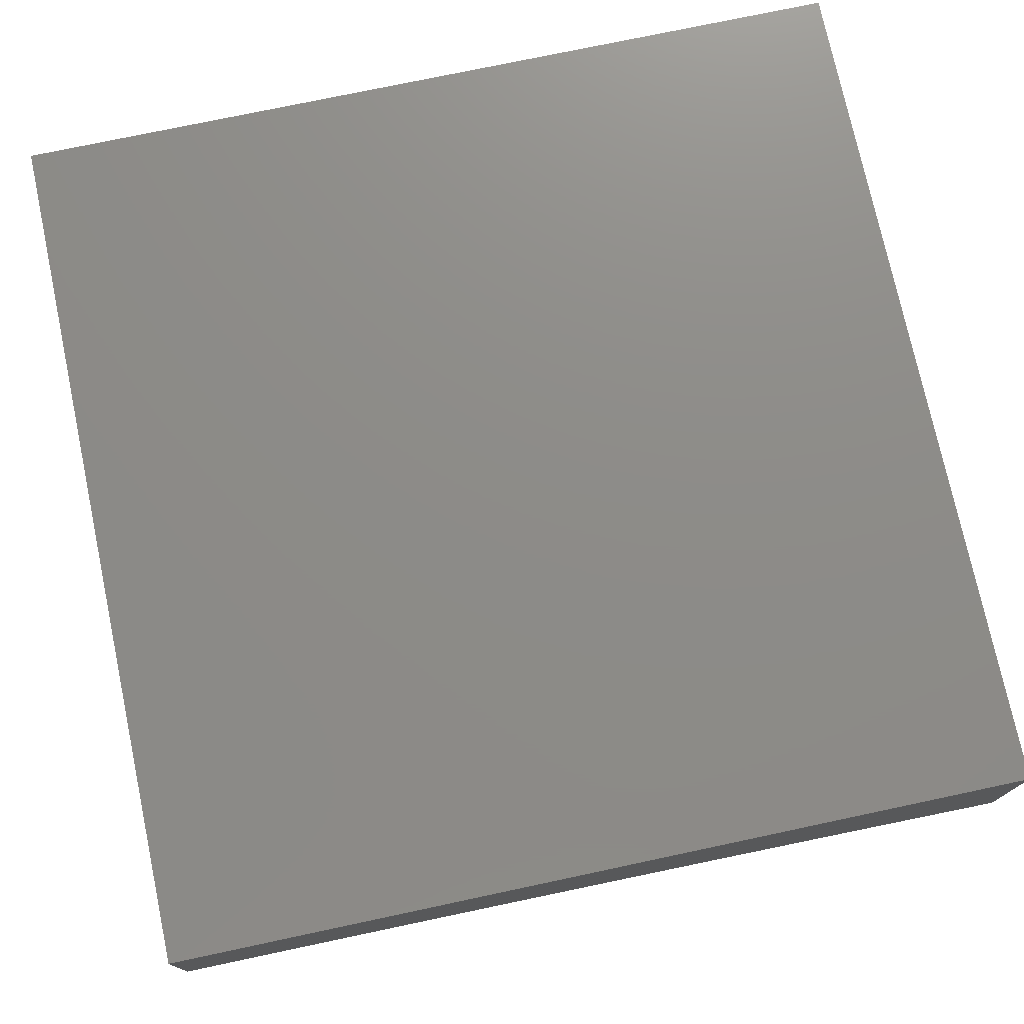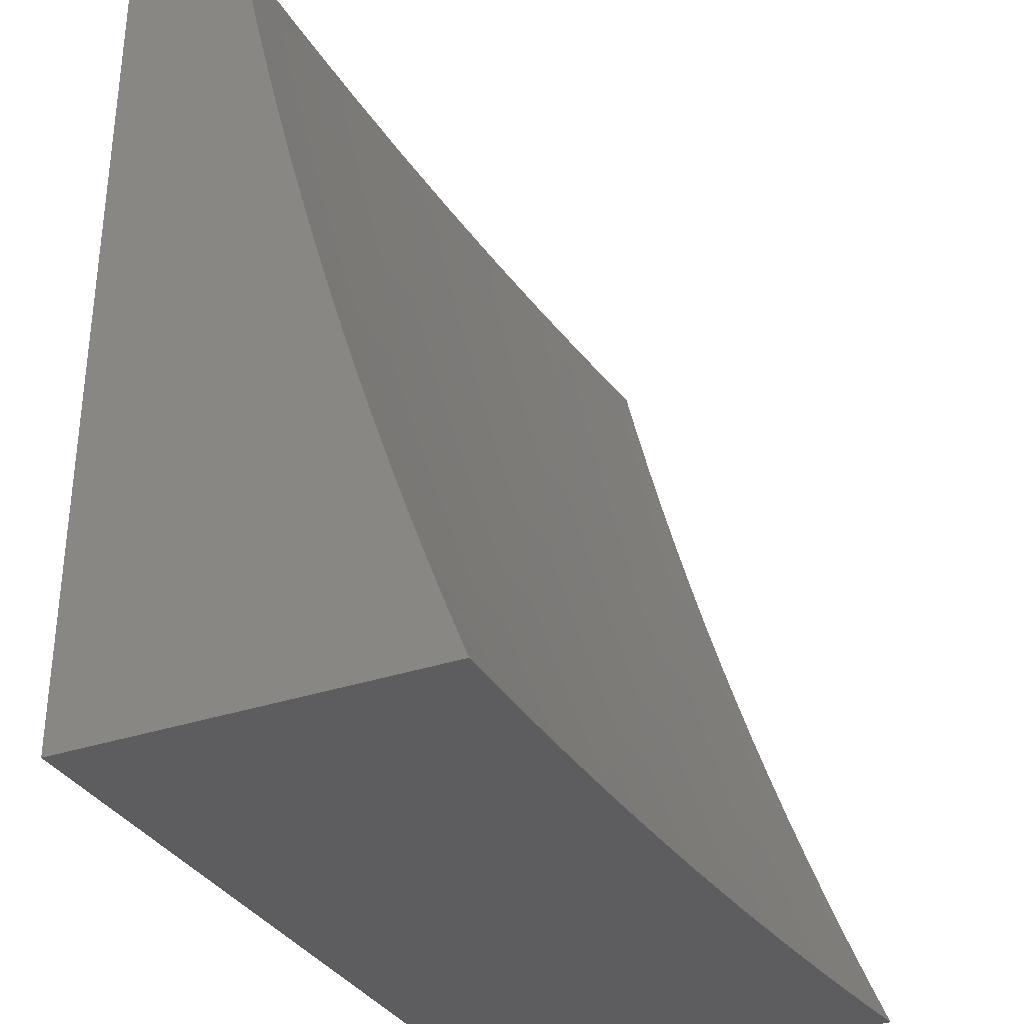
<metadata>
{"format":"stl","ext":"stl","renderer":"f3d","projection":"perspective","resolution":1024,"background":"white","views":[{"elev":75.2,"azim":-12.0,"up":"+Y"},{"elev":-32.9,"azim":-64.8,"up":"+Z"}]}
</metadata>
<code>
# stl→obj: 372 verts, 740 faces
v 0 -5.432 -2.943
v 0 -5.454 -3
v 0.06083 -5.443 -2.971
v 0.06356 -5.455 -3
v 0.1221 -5.444 -2.971
v 0.1271 -5.455 -3
v 0.1837 -5.445 -2.971
v 0.1905 -5.457 -3
v 0.2458 -5.447 -2.971
v 0.2538 -5.459 -3
v 0.3081 -5.449 -2.971
v 0.317 -5.461 -3
v 0.3708 -5.452 -2.971
v 0.3801 -5.464 -3
v 0.4338 -5.455 -2.971
v 0.443 -5.467 -3
v 0.497 -5.459 -2.971
v 0.5058 -5.471 -3
v 0.5604 -5.464 -2.971
v 0.5684 -5.476 -3
v 0.6241 -5.469 -2.971
v 0.6308 -5.481 -3
v 0.6878 -5.474 -2.971
v 0.6929 -5.486 -3
v 0.7517 -5.481 -2.971
v 0.7549 -5.493 -3
v 0.8156 -5.487 -2.971
v 0.8166 -5.499 -3
v 0.8796 -5.495 -2.971
v 0.878 -5.506 -3
v 0.9436 -5.503 -2.971
v 0.9392 -5.514 -3
v 1 -5.522 -3
v 1 -5.499 -2.944
v 0.9506 -5.492 -2.943
v 0.8862 -5.484 -2.943
v 0.8217 -5.477 -2.943
v 0.7573 -5.47 -2.943
v 0.6929 -5.464 -2.943
v 0.6287 -5.458 -2.943
v 0.5646 -5.453 -2.943
v 0.5007 -5.448 -2.943
v 0.437 -5.444 -2.943
v 0.3736 -5.441 -2.943
v 0.3104 -5.438 -2.943
v 0.2476 -5.436 -2.943
v 0.1851 -5.434 -2.943
v 0.123 -5.433 -2.943
v 0.06128 -5.432 -2.943
v 0.06173 -5.421 -2.914
v 0 -5.41 -2.885
v 0.06217 -5.41 -2.884
v 0.06261 -5.399 -2.855
v 0.1257 -5.4 -2.855
v 0.1265 -5.389 -2.825
v 0.1904 -5.391 -2.825
v 0.1917 -5.38 -2.796
v 0.2564 -5.382 -2.796
v 0.2582 -5.371 -2.766
v 0.3237 -5.374 -2.766
v 0.3258 -5.364 -2.735
v 0.3921 -5.367 -2.735
v 0.3946 -5.356 -2.705
v 0.4616 -5.36 -2.705
v 0.4645 -5.35 -2.675
v 0.5322 -5.354 -2.675
v 0.5355 -5.344 -2.644
v 0.6039 -5.349 -2.644
v 0.6075 -5.339 -2.613
v 0.6765 -5.345 -2.613
v 0.6806 -5.335 -2.582
v 0.7501 -5.341 -2.582
v 0.7589 -5.323 -2.52
v 0.8293 -5.329 -2.52
v 0.8386 -5.311 -2.456
v 0.91 -5.319 -2.456
v 0.9198 -5.301 -2.393
v 0.992 -5.31 -2.393
v 1 -5.294 -2.334
v 1 -5.312 -2.398
v 0.9814 -5.327 -2.456
v 1 -5.331 -2.462
v 0.9705 -5.345 -2.52
v 1 -5.35 -2.525
v 0.9593 -5.363 -2.582
v 1 -5.37 -2.587
v 0.9536 -5.373 -2.613
v 1 -5.39 -2.649
v 0.9478 -5.382 -2.644
v 0.942 -5.392 -2.675
v 0.8734 -5.384 -2.675
v 0.8679 -5.394 -2.705
v 0.7999 -5.387 -2.705
v 0.7948 -5.397 -2.735
v 0.7272 -5.39 -2.735
v 0.7225 -5.4 -2.766
v 0.6555 -5.394 -2.766
v 0.6512 -5.405 -2.796
v 0.5848 -5.399 -2.796
v 0.5808 -5.41 -2.825
v 0.5151 -5.405 -2.825
v 0.5115 -5.416 -2.855
v 0.4465 -5.412 -2.855
v 0.4434 -5.423 -2.884
v 0.379 -5.419 -2.884
v 0.3763 -5.43 -2.914
v 0.3127 -5.427 -2.914
v 0.9576 -5.481 -2.914
v 1 -5.476 -2.886
v 0.9644 -5.471 -2.884
v 0.9712 -5.461 -2.855
v 0.899 -5.463 -2.884
v 0.9054 -5.452 -2.855
v 0.8336 -5.455 -2.884
v 0.8395 -5.445 -2.855
v 0.7683 -5.448 -2.884
v 0.7737 -5.438 -2.855
v 0.703 -5.442 -2.884
v 0.7079 -5.431 -2.855
v 0.6378 -5.436 -2.884
v 0.6423 -5.426 -2.855
v 0.5728 -5.431 -2.884
v 0.5768 -5.42 -2.855
v 0.508 -5.427 -2.884
v 1 -5.454 -2.828
v 0.978 -5.45 -2.825
v 0.9116 -5.442 -2.825
v 0.8453 -5.434 -2.825
v 0.7791 -5.427 -2.825
v 0.7128 -5.421 -2.825
v 0.6468 -5.415 -2.825
v 0.9846 -5.44 -2.796
v 1 -5.432 -2.769
v 0.9912 -5.43 -2.766
v 0.9977 -5.42 -2.735
v 0.924 -5.422 -2.766
v 0.93 -5.412 -2.735
v 0.8568 -5.414 -2.766
v 0.8624 -5.404 -2.735
v 0.7896 -5.407 -2.766
v 1 -5.411 -2.709
v 0.936 -5.402 -2.705
v 0.9294 -5.284 -2.329
v 1 -5.276 -2.268
v 0.9387 -5.268 -2.264
v 1 -5.258 -2.202
v 0.9477 -5.252 -2.198
v 1 -5.242 -2.136
v 0.9564 -5.236 -2.133
v 1 -5.225 -2.068
v 0.9648 -5.221 -2.067
v 1 -5.209 -2
v 0.8758 -5.196 -2
v 0.7512 -5.185 -2
v 0.8136 -5.206 -2.067
v 0.8891 -5.213 -2.067
v 0.8814 -5.228 -2.133
v 0.8734 -5.244 -2.198
v 0.8651 -5.26 -2.264
v 0.8565 -5.276 -2.329
v 0.8477 -5.294 -2.393
v 0.6262 -5.175 -2
v 0.6629 -5.193 -2.067
v 0.7382 -5.199 -2.067
v 0.7317 -5.214 -2.133
v 0.8065 -5.221 -2.133
v 0.7251 -5.23 -2.198
v 0.7991 -5.236 -2.198
v 0.7182 -5.246 -2.264
v 0.7916 -5.253 -2.264
v 0.7111 -5.263 -2.329
v 0.7837 -5.269 -2.329
v 0.7038 -5.28 -2.393
v 0.7757 -5.287 -2.393
v 0.6962 -5.298 -2.456
v 0.7674 -5.304 -2.456
v 0.6885 -5.316 -2.52
v 0.5879 -5.188 -2.067
v 0.5011 -5.167 -2
v 0.5131 -5.183 -2.067
v 0.4386 -5.179 -2.067
v 0.4348 -5.195 -2.133
v 0.3613 -5.191 -2.133
v 0.358 -5.207 -2.198
v 0.2855 -5.205 -2.198
v 0.2828 -5.221 -2.264
v 0.2114 -5.219 -2.264
v 0.2094 -5.236 -2.329
v 0.1391 -5.235 -2.329
v 0.1377 -5.252 -2.393
v 0.0686 -5.251 -2.393
v 0.06787 -5.27 -2.456
v 0 -5.252 -2.396
v 0 -5.27 -2.46
v 0.3757 -5.161 -2
v 0.3645 -5.176 -2.067
v 0.2882 -5.189 -2.133
v 0.2135 -5.203 -2.198
v 0.1405 -5.218 -2.264
v 0.06931 -5.234 -2.329
v 0 -5.235 -2.332
v 0.2907 -5.173 -2.067
v 0.2504 -5.157 -2
v 0.2173 -5.171 -2.067
v 0.1251 -5.154 -2
v 0.1444 -5.17 -2.067
v 0.07195 -5.169 -2.067
v 0.07132 -5.184 -2.133
v 0 -5.169 -2.068
v 0 -5.184 -2.135
v 0 -5.153 -2
v 0.07067 -5.2 -2.198
v 0 -5.201 -2.201
v 0.07 -5.217 -2.264
v 0 -5.217 -2.267
v 0.06711 -5.288 -2.52
v 0 -5.289 -2.523
v 0.06634 -5.307 -2.582
v 0 -5.308 -2.585
v 0.06594 -5.317 -2.613
v 0 -5.328 -2.647
v 0.06554 -5.327 -2.644
v 0.06514 -5.337 -2.675
v 0.1315 -5.328 -2.644
v 0.1307 -5.338 -2.675
v 0.198 -5.329 -2.644
v 0.1968 -5.339 -2.675
v 0.2648 -5.331 -2.644
v 0.2632 -5.341 -2.675
v 0.332 -5.333 -2.644
v 0.33 -5.343 -2.675
v 0.3996 -5.336 -2.644
v 0.3971 -5.346 -2.675
v 0.4674 -5.34 -2.644
v 0 -5.348 -2.708
v 0.06473 -5.347 -2.705
v 0.1299 -5.348 -2.705
v 0.1955 -5.349 -2.705
v 0.2615 -5.351 -2.705
v 0.3279 -5.353 -2.705
v 0.06432 -5.357 -2.735
v 0 -5.368 -2.768
v 0.0639 -5.368 -2.766
v 0.06347 -5.378 -2.796
v 0.1282 -5.368 -2.766
v 0.1274 -5.379 -2.796
v 0.193 -5.37 -2.766
v 0 -5.389 -2.827
v 0.06304 -5.389 -2.825
v 0.1239 -5.422 -2.914
v 0.1865 -5.423 -2.914
v 0.2494 -5.425 -2.914
v 0.1248 -5.411 -2.884
v 0.1878 -5.412 -2.884
v 0.2512 -5.414 -2.884
v 0.3149 -5.416 -2.884
v 0.1291 -5.358 -2.735
v 0.1943 -5.359 -2.735
v 0.2598 -5.361 -2.735
v 0.1323 -5.318 -2.613
v 0.1992 -5.319 -2.613
v 0.2664 -5.321 -2.613
v 0.334 -5.324 -2.613
v 0.402 -5.327 -2.613
v 0.4702 -5.33 -2.613
v 0.5388 -5.334 -2.613
v 0.1331 -5.308 -2.582
v 0.2004 -5.309 -2.582
v 0.268 -5.311 -2.582
v 0.336 -5.314 -2.582
v 0.4044 -5.317 -2.582
v 0.4731 -5.321 -2.582
v 0.542 -5.325 -2.582
v 0.6112 -5.33 -2.582
v 0.1347 -5.289 -2.52
v 0.2027 -5.29 -2.52
v 0.2711 -5.292 -2.52
v 0.34 -5.295 -2.52
v 0.4091 -5.298 -2.52
v 0.4786 -5.302 -2.52
v 0.5483 -5.306 -2.52
v 0.6183 -5.311 -2.52
v 0.1362 -5.27 -2.456
v 0.205 -5.272 -2.456
v 0.2742 -5.274 -2.456
v 0.3438 -5.276 -2.456
v 0.4137 -5.279 -2.456
v 0.484 -5.283 -2.456
v 0.5545 -5.287 -2.456
v 0.6253 -5.292 -2.456
v 0.1418 -5.201 -2.198
v 0.1431 -5.185 -2.133
v 0.1891 -5.401 -2.855
v 0.2547 -5.392 -2.825
v 0.3215 -5.384 -2.796
v 0.3895 -5.377 -2.766
v 0.4586 -5.37 -2.735
v 0.5289 -5.364 -2.705
v 0.6001 -5.359 -2.675
v 0.6724 -5.354 -2.644
v 0.7456 -5.351 -2.613
v 0.8198 -5.348 -2.582
v 0.8999 -5.337 -2.52
v 0.2072 -5.254 -2.393
v 0.28 -5.238 -2.329
v 0.3546 -5.224 -2.264
v 0.4308 -5.21 -2.198
v 0.5086 -5.198 -2.133
v 0.2154 -5.186 -2.133
v 0.253 -5.403 -2.855
v 0.3172 -5.405 -2.855
v 0.3817 -5.408 -2.855
v 0.2772 -5.256 -2.393
v 0.3475 -5.258 -2.393
v 0.4182 -5.261 -2.393
v 0.4892 -5.265 -2.393
v 0.5605 -5.27 -2.393
v 0.632 -5.275 -2.393
v 0.3193 -5.395 -2.825
v 0.3869 -5.387 -2.796
v 0.4557 -5.38 -2.766
v 0.5255 -5.374 -2.735
v 0.5964 -5.369 -2.705
v 0.6683 -5.364 -2.675
v 0.7411 -5.36 -2.644
v 0.8149 -5.358 -2.613
v 0.8895 -5.355 -2.582
v 0.3511 -5.241 -2.329
v 0.4267 -5.227 -2.264
v 0.504 -5.214 -2.198
v 0.5827 -5.203 -2.133
v 0.3843 -5.398 -2.825
v 0.4496 -5.401 -2.825
v 0.4225 -5.244 -2.329
v 0.4943 -5.248 -2.329
v 0.5663 -5.252 -2.329
v 0.6386 -5.257 -2.329
v 0.4402 -5.433 -2.914
v 0.5043 -5.437 -2.914
v 0.5687 -5.442 -2.914
v 0.6333 -5.447 -2.914
v 0.698 -5.453 -2.914
v 0.7628 -5.459 -2.914
v 0.8277 -5.466 -2.914
v 0.8926 -5.473 -2.914
v 0.4526 -5.391 -2.796
v 0.5221 -5.384 -2.766
v 0.5925 -5.379 -2.735
v 0.6641 -5.374 -2.705
v 0.7365 -5.37 -2.675
v 0.8099 -5.367 -2.644
v 0.8842 -5.365 -2.613
v 0.4992 -5.231 -2.264
v 0.5774 -5.219 -2.198
v 0.6571 -5.208 -2.133
v 0.5186 -5.395 -2.796
v 0.572 -5.235 -2.264
v 0.645 -5.24 -2.264
v 0.5887 -5.389 -2.766
v 0.6598 -5.384 -2.735
v 0.7319 -5.38 -2.705
v 0.8049 -5.377 -2.675
v 0.8789 -5.374 -2.644
v 0.6511 -5.224 -2.198
v 0.7177 -5.411 -2.796
v 0.7844 -5.417 -2.796
v 0.8511 -5.424 -2.796
v 0.9178 -5.432 -2.796
v 1 -5 -2
v 1 -5 -3
v 0 -5 -3
v 0 -5 -2
f 1 2 3
f 3 2 4
f 3 4 5
f 5 4 6
f 5 6 7
f 7 6 8
f 7 8 9
f 9 8 10
f 9 10 11
f 11 10 12
f 11 12 13
f 13 12 14
f 13 14 15
f 15 14 16
f 15 16 17
f 17 16 18
f 17 18 19
f 19 18 20
f 19 20 21
f 21 20 22
f 21 22 23
f 23 22 24
f 23 24 25
f 25 24 26
f 25 26 27
f 27 26 28
f 27 28 29
f 29 28 30
f 29 30 31
f 31 30 32
f 31 32 33
f 33 34 31
f 31 34 35
f 31 35 29
f 29 35 36
f 29 36 27
f 27 36 37
f 27 37 25
f 25 37 38
f 25 38 23
f 23 38 39
f 23 39 21
f 21 39 40
f 21 40 19
f 19 40 41
f 19 41 17
f 17 41 42
f 17 42 15
f 15 42 43
f 15 43 13
f 13 43 44
f 13 44 11
f 11 44 45
f 11 45 9
f 9 45 46
f 9 46 7
f 7 46 47
f 7 47 5
f 5 47 48
f 5 48 3
f 3 48 49
f 3 49 1
f 1 49 50
f 1 50 51
f 51 50 52
f 51 52 53
f 53 52 54
f 53 54 55
f 55 54 56
f 55 56 57
f 57 56 58
f 57 58 59
f 59 58 60
f 59 60 61
f 61 60 62
f 61 62 63
f 63 62 64
f 63 64 65
f 65 64 66
f 65 66 67
f 67 66 68
f 67 68 69
f 69 68 70
f 69 70 71
f 71 70 72
f 71 72 73
f 73 72 74
f 73 74 75
f 75 74 76
f 75 76 77
f 77 76 78
f 77 78 79
f 79 78 80
f 80 78 81
f 80 81 82
f 82 81 83
f 82 83 84
f 84 83 85
f 84 85 86
f 86 85 87
f 86 87 88
f 88 87 89
f 88 89 90
f 90 89 91
f 90 91 92
f 92 91 93
f 92 93 94
f 94 93 95
f 94 95 96
f 96 95 97
f 96 97 98
f 98 97 99
f 98 99 100
f 100 99 101
f 100 101 102
f 102 101 103
f 102 103 104
f 104 103 105
f 104 105 106
f 106 105 107
f 106 107 45
f 45 107 46
f 35 34 108
f 108 34 109
f 108 109 110
f 110 109 111
f 110 111 112
f 112 111 113
f 112 113 114
f 114 113 115
f 114 115 116
f 116 115 117
f 116 117 118
f 118 117 119
f 118 119 120
f 120 119 121
f 120 121 122
f 122 121 123
f 122 123 124
f 124 123 102
f 124 102 104
f 109 125 111
f 111 125 126
f 111 126 113
f 113 126 127
f 113 127 115
f 115 127 128
f 115 128 117
f 117 128 129
f 117 129 119
f 119 129 130
f 119 130 121
f 121 130 131
f 121 131 123
f 123 131 100
f 123 100 102
f 126 125 132
f 132 125 133
f 132 133 134
f 134 133 135
f 134 135 136
f 136 135 137
f 136 137 138
f 138 137 139
f 138 139 140
f 140 139 94
f 140 94 96
f 133 141 135
f 135 141 137
f 88 90 141
f 141 90 142
f 141 142 137
f 137 142 139
f 77 79 143
f 143 79 144
f 143 144 145
f 145 144 146
f 145 146 147
f 147 146 148
f 147 148 149
f 149 148 150
f 149 150 151
f 151 150 152
f 151 152 153
f 154 155 153
f 153 155 156
f 153 156 151
f 151 156 157
f 151 157 149
f 149 157 158
f 149 158 147
f 147 158 159
f 147 159 145
f 145 159 160
f 145 160 143
f 143 160 161
f 143 161 77
f 77 161 75
f 162 163 154
f 154 163 164
f 154 164 155
f 155 164 165
f 155 165 166
f 166 165 167
f 166 167 168
f 168 167 169
f 168 169 170
f 170 169 171
f 170 171 172
f 172 171 173
f 172 173 174
f 174 173 175
f 174 175 176
f 176 175 177
f 176 177 73
f 73 177 71
f 163 162 178
f 178 162 179
f 178 179 180
f 180 179 181
f 180 181 182
f 182 181 183
f 182 183 184
f 184 183 185
f 184 185 186
f 186 185 187
f 186 187 188
f 188 187 189
f 188 189 190
f 190 189 191
f 190 191 192
f 192 191 193
f 192 193 194
f 179 195 181
f 181 195 196
f 181 196 183
f 183 196 197
f 183 197 185
f 185 197 198
f 185 198 187
f 187 198 199
f 187 199 189
f 189 199 200
f 189 200 191
f 191 200 201
f 191 201 193
f 196 195 202
f 202 195 203
f 202 203 204
f 204 203 205
f 204 205 206
f 206 205 207
f 206 207 208
f 208 207 209
f 208 209 210
f 205 211 207
f 207 211 209
f 208 210 212
f 212 210 213
f 212 213 214
f 214 213 215
f 214 215 200
f 200 215 201
f 192 194 216
f 216 194 217
f 216 217 218
f 218 217 219
f 218 219 220
f 220 219 221
f 220 221 222
f 222 221 223
f 222 223 224
f 224 223 225
f 224 225 226
f 226 225 227
f 226 227 228
f 228 227 229
f 228 229 230
f 230 229 231
f 230 231 232
f 232 231 233
f 232 233 234
f 234 233 65
f 234 65 67
f 221 235 223
f 223 235 236
f 223 236 225
f 225 236 237
f 225 237 227
f 227 237 238
f 227 238 229
f 229 238 239
f 229 239 231
f 231 239 240
f 231 240 233
f 233 240 63
f 233 63 65
f 236 235 241
f 241 235 242
f 241 242 243
f 243 242 244
f 243 244 245
f 245 244 246
f 245 246 247
f 247 246 57
f 247 57 59
f 242 248 244
f 244 248 249
f 244 249 246
f 246 249 55
f 246 55 57
f 249 248 53
f 53 248 51
f 50 49 250
f 250 49 48
f 250 48 251
f 251 48 47
f 251 47 252
f 252 47 46
f 252 46 107
f 52 50 253
f 253 50 250
f 253 250 254
f 254 250 251
f 254 251 255
f 255 251 252
f 255 252 256
f 256 252 107
f 256 107 105
f 55 249 53
f 237 236 241
f 241 243 257
f 257 243 245
f 257 245 258
f 258 245 247
f 258 247 259
f 259 247 59
f 259 59 61
f 220 222 260
f 260 222 224
f 260 224 261
f 261 224 226
f 261 226 262
f 262 226 228
f 262 228 263
f 263 228 230
f 263 230 264
f 264 230 232
f 264 232 265
f 265 232 234
f 265 234 266
f 266 234 67
f 266 67 69
f 218 220 267
f 267 220 260
f 267 260 268
f 268 260 261
f 268 261 269
f 269 261 262
f 269 262 270
f 270 262 263
f 270 263 271
f 271 263 264
f 271 264 272
f 272 264 265
f 272 265 273
f 273 265 266
f 273 266 274
f 274 266 69
f 274 69 71
f 216 218 275
f 275 218 267
f 275 267 276
f 276 267 268
f 276 268 277
f 277 268 269
f 277 269 278
f 278 269 270
f 278 270 279
f 279 270 271
f 279 271 280
f 280 271 272
f 280 272 281
f 281 272 273
f 281 273 282
f 282 273 274
f 282 274 177
f 177 274 71
f 192 216 283
f 283 216 275
f 283 275 284
f 284 275 276
f 284 276 285
f 285 276 277
f 285 277 286
f 286 277 278
f 286 278 287
f 287 278 279
f 287 279 288
f 288 279 280
f 288 280 289
f 289 280 281
f 289 281 290
f 290 281 282
f 290 282 175
f 175 282 177
f 200 199 214
f 214 199 291
f 214 291 212
f 212 291 292
f 212 292 208
f 208 292 206
f 52 253 54
f 54 253 293
f 54 293 56
f 56 293 294
f 56 294 58
f 58 294 295
f 58 295 60
f 60 295 296
f 60 296 62
f 62 296 297
f 62 297 64
f 64 297 298
f 64 298 66
f 66 298 299
f 66 299 68
f 68 299 300
f 68 300 70
f 70 300 301
f 70 301 72
f 72 301 302
f 72 302 74
f 74 302 303
f 74 303 76
f 76 303 81
f 76 81 78
f 293 253 254
f 238 237 257
f 257 237 241
f 238 257 258
f 192 283 190
f 190 283 304
f 190 304 188
f 188 304 305
f 188 305 186
f 186 305 306
f 186 306 184
f 184 306 307
f 184 307 182
f 182 307 308
f 182 308 180
f 180 308 178
f 304 283 284
f 199 198 291
f 291 198 309
f 291 309 292
f 292 309 204
f 292 204 206
f 293 254 310
f 310 254 255
f 310 255 311
f 311 255 256
f 311 256 312
f 312 256 105
f 312 105 103
f 239 238 258
f 239 258 259
f 304 284 313
f 313 284 285
f 313 285 314
f 314 285 286
f 314 286 315
f 315 286 287
f 315 287 316
f 316 287 288
f 316 288 317
f 317 288 289
f 317 289 318
f 318 289 290
f 318 290 173
f 173 290 175
f 202 204 309
f 202 309 197
f 197 309 198
f 293 310 294
f 294 310 319
f 294 319 295
f 295 319 320
f 295 320 296
f 296 320 321
f 296 321 297
f 297 321 322
f 297 322 298
f 298 322 323
f 298 323 299
f 299 323 324
f 299 324 300
f 300 324 325
f 300 325 301
f 301 325 326
f 301 326 302
f 302 326 327
f 302 327 303
f 303 327 83
f 303 83 81
f 319 310 311
f 240 239 259
f 240 259 61
f 304 313 305
f 305 313 328
f 305 328 306
f 306 328 329
f 306 329 307
f 307 329 330
f 307 330 308
f 308 330 331
f 308 331 178
f 178 331 163
f 328 313 314
f 196 202 197
f 106 45 44
f 319 311 332
f 332 311 312
f 332 312 333
f 333 312 103
f 333 103 101
f 63 240 61
f 328 314 334
f 334 314 315
f 334 315 335
f 335 315 316
f 335 316 336
f 336 316 317
f 336 317 337
f 337 317 318
f 337 318 171
f 171 318 173
f 106 44 338
f 338 44 43
f 338 43 339
f 339 43 42
f 339 42 340
f 340 42 41
f 340 41 341
f 341 41 40
f 341 40 342
f 342 40 39
f 342 39 343
f 343 39 38
f 343 38 344
f 344 38 37
f 344 37 345
f 345 37 36
f 345 36 108
f 108 36 35
f 319 332 320
f 320 332 346
f 320 346 321
f 321 346 347
f 321 347 322
f 322 347 348
f 322 348 323
f 323 348 349
f 323 349 324
f 324 349 350
f 324 350 325
f 325 350 351
f 325 351 326
f 326 351 352
f 326 352 327
f 327 352 85
f 327 85 83
f 346 332 333
f 328 334 329
f 329 334 353
f 329 353 330
f 330 353 354
f 330 354 331
f 331 354 355
f 331 355 163
f 163 355 164
f 353 334 335
f 124 104 338
f 338 104 106
f 124 338 339
f 346 333 356
f 356 333 101
f 356 101 99
f 353 335 357
f 357 335 336
f 357 336 358
f 358 336 337
f 358 337 169
f 169 337 171
f 122 124 339
f 122 339 340
f 346 356 347
f 347 356 359
f 347 359 348
f 348 359 360
f 348 360 349
f 349 360 361
f 349 361 350
f 350 361 362
f 350 362 351
f 351 362 363
f 351 363 352
f 352 363 87
f 352 87 85
f 359 356 99
f 353 357 354
f 354 357 364
f 354 364 355
f 355 364 165
f 355 165 164
f 364 357 358
f 120 122 340
f 120 340 341
f 98 100 131
f 360 359 97
f 97 359 99
f 169 167 358
f 358 167 364
f 167 165 364
f 118 120 341
f 118 341 342
f 98 131 365
f 365 131 130
f 365 130 366
f 366 130 129
f 366 129 367
f 367 129 128
f 367 128 368
f 368 128 127
f 368 127 132
f 132 127 126
f 361 360 95
f 95 360 97
f 116 118 342
f 116 342 343
f 140 96 365
f 365 96 98
f 140 365 366
f 362 361 93
f 93 361 95
f 73 75 176
f 176 75 161
f 176 161 174
f 174 161 160
f 174 160 172
f 172 160 159
f 172 159 170
f 170 159 158
f 170 158 168
f 168 158 157
f 168 157 166
f 166 157 156
f 166 156 155
f 114 116 343
f 114 343 344
f 138 140 366
f 138 366 367
f 92 94 139
f 363 362 91
f 91 362 93
f 112 114 344
f 112 344 345
f 136 138 367
f 136 367 368
f 90 92 142
f 142 92 139
f 87 363 89
f 89 363 91
f 110 112 345
f 110 345 108
f 134 136 368
f 134 368 132
f 152 150 369
f 369 150 148
f 369 148 146
f 146 144 369
f 369 144 370
f 370 144 79
f 370 79 80
f 80 82 370
f 370 82 84
f 370 84 86
f 86 88 370
f 370 88 141
f 370 141 133
f 133 125 370
f 370 125 109
f 370 109 34
f 34 33 370
f 33 32 370
f 370 32 30
f 370 30 28
f 28 26 370
f 370 26 24
f 370 24 22
f 22 20 370
f 370 20 18
f 370 18 16
f 370 16 371
f 371 16 14
f 371 14 12
f 12 10 371
f 371 10 8
f 371 8 6
f 6 4 371
f 371 4 2
f 211 205 372
f 372 205 203
f 372 203 195
f 372 195 369
f 369 195 179
f 369 179 162
f 162 154 369
f 369 154 153
f 369 153 152
f 2 1 371
f 371 1 51
f 371 51 248
f 248 242 371
f 371 242 235
f 371 235 221
f 221 219 371
f 371 219 217
f 371 217 194
f 194 193 371
f 371 193 201
f 371 201 215
f 371 215 372
f 372 215 213
f 372 213 210
f 210 209 372
f 372 209 211
f 369 370 372
f 372 370 371

</code>
